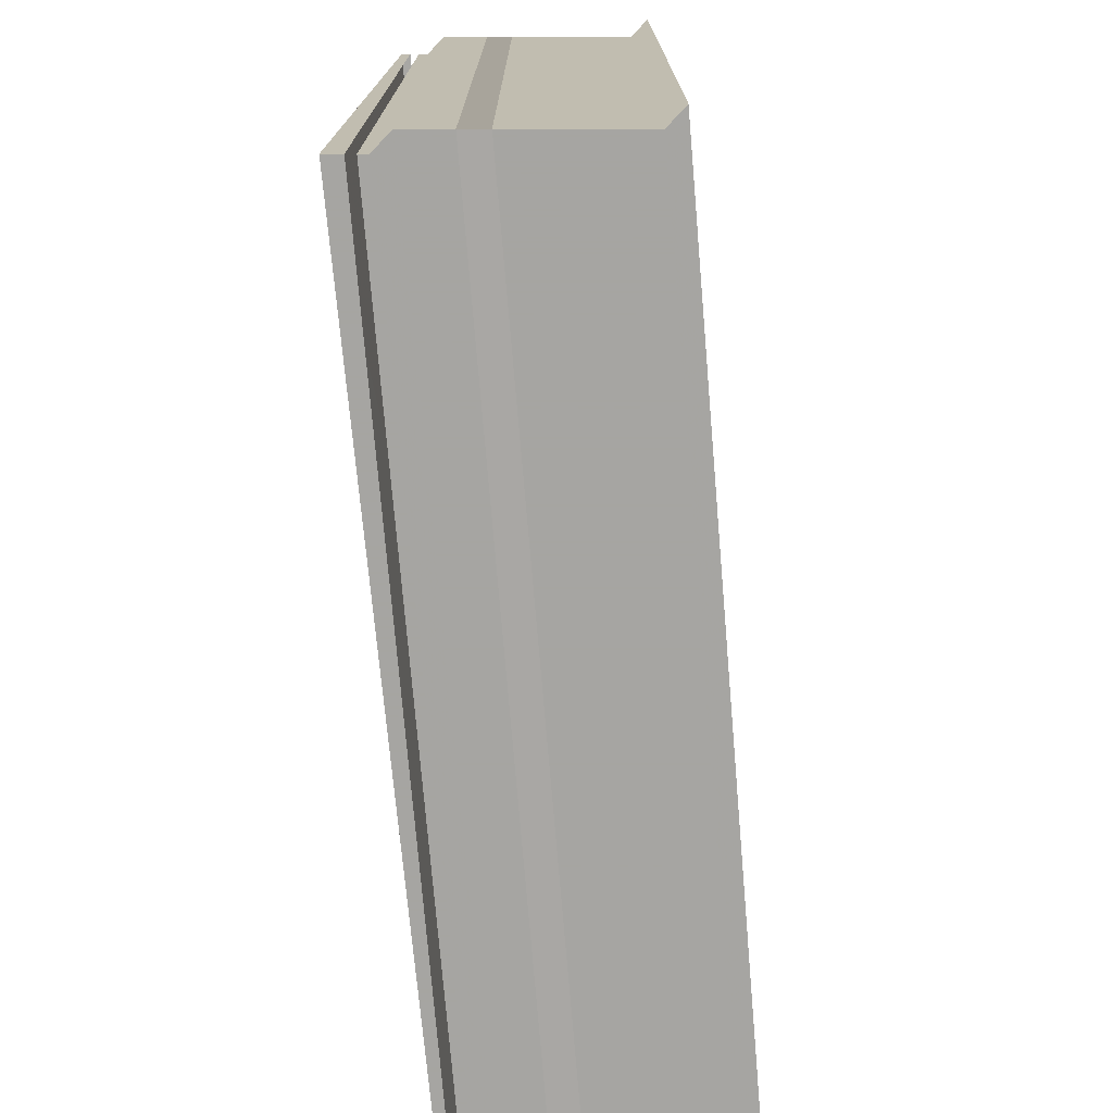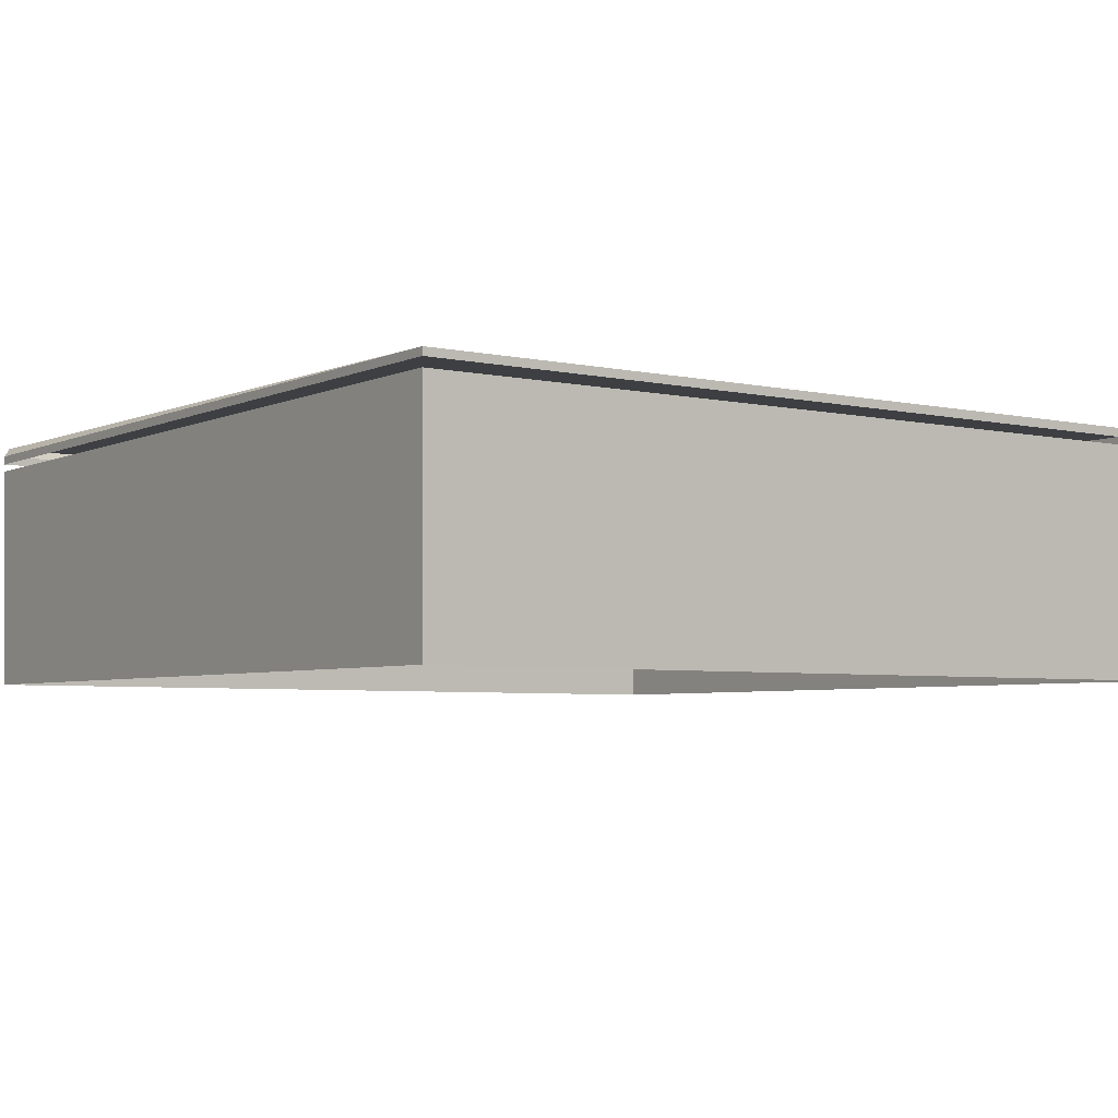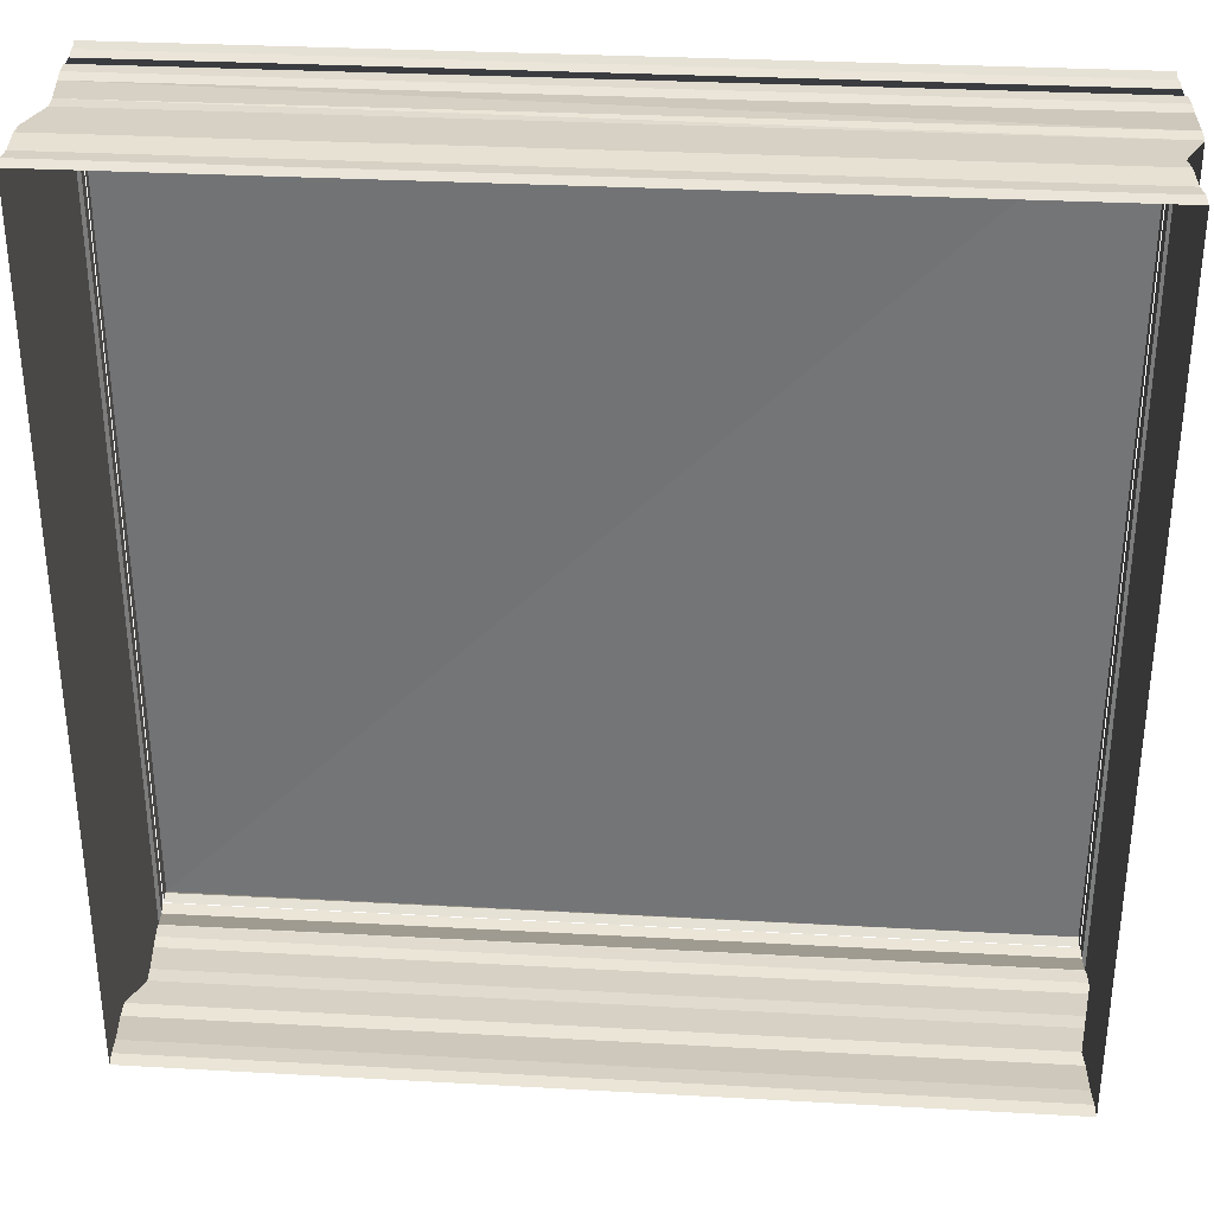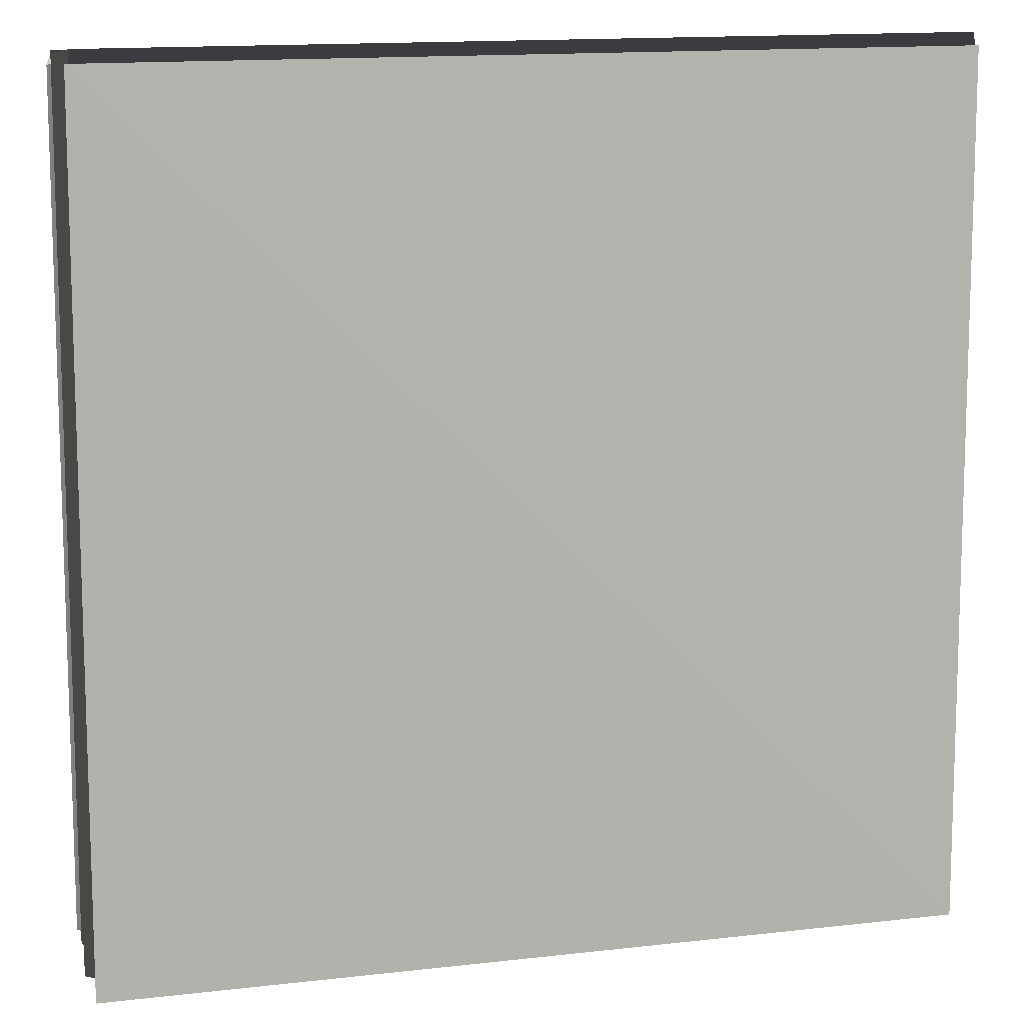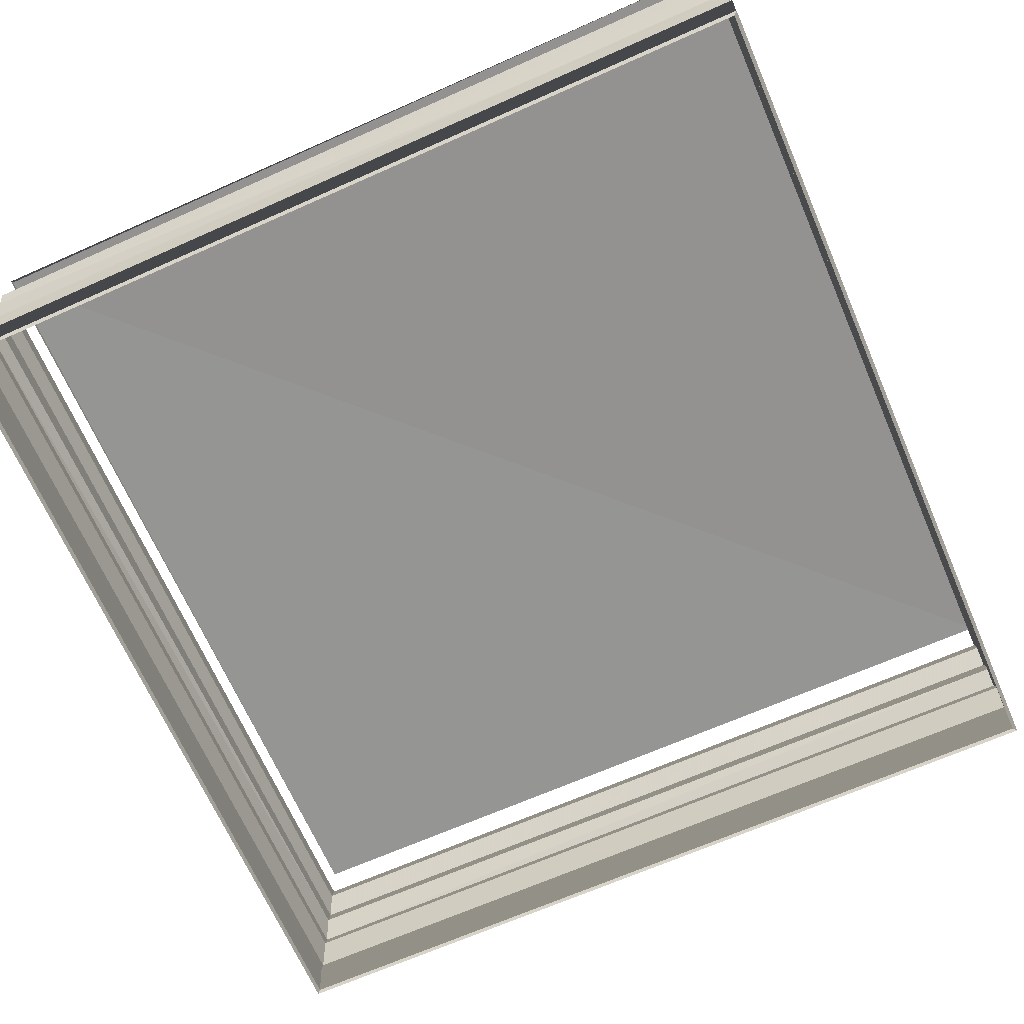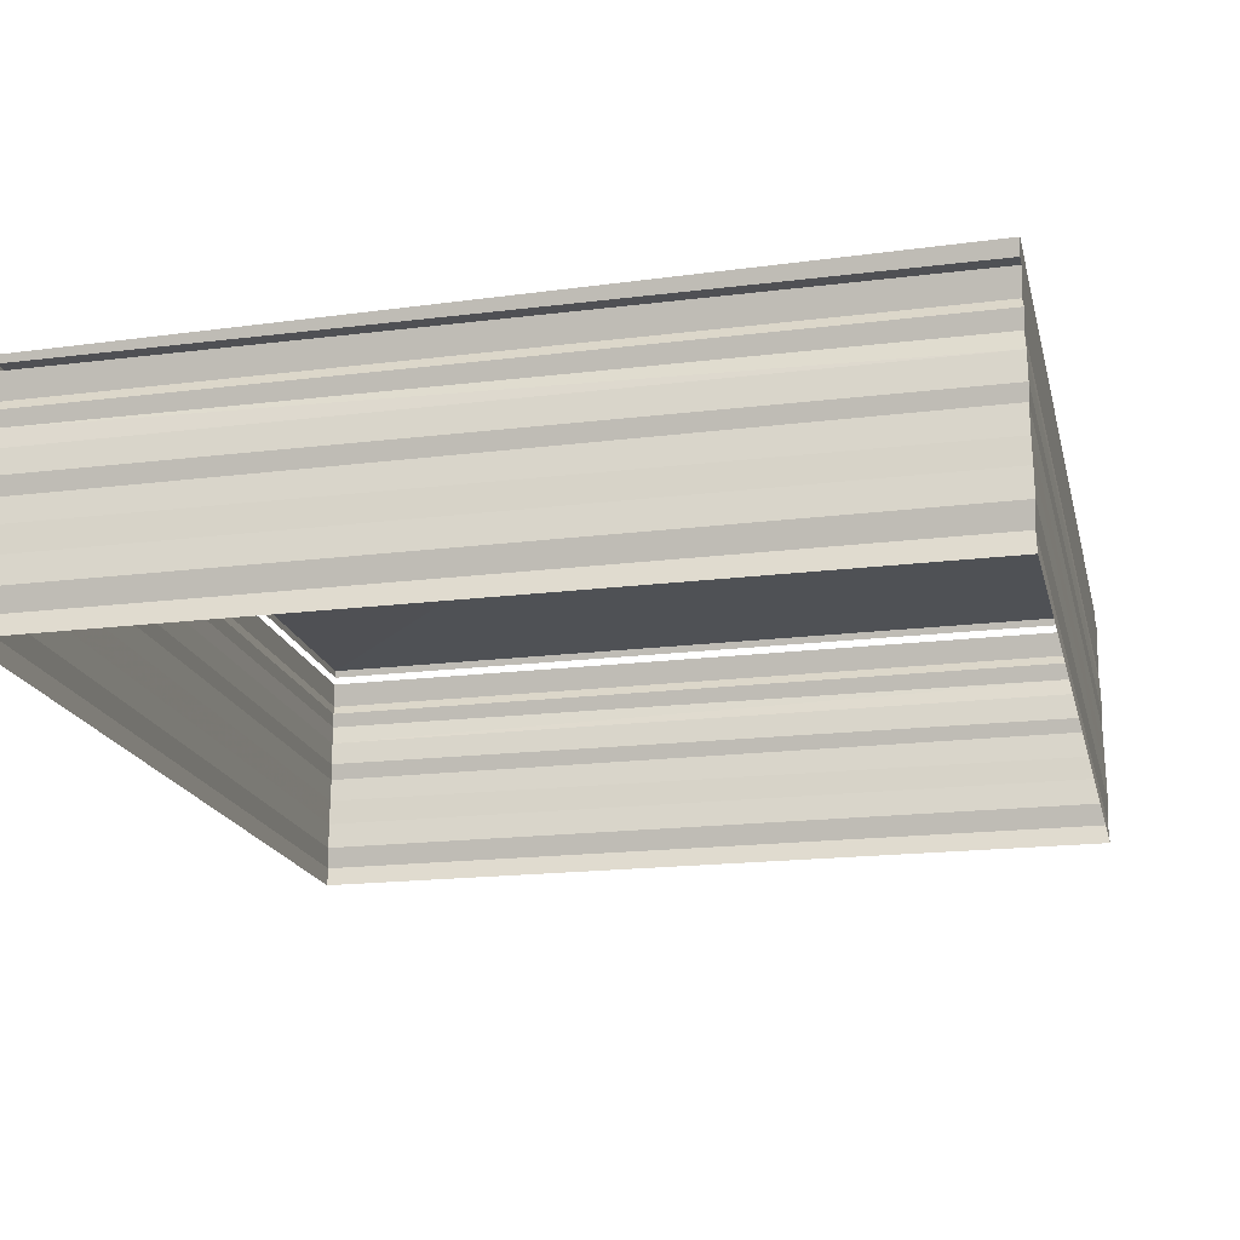
<metadata>
{"format":"obj","ext":"obj","renderer":"f3d","projection":"perspective","resolution":1024,"background":"white","views":[{"elev":-74.1,"azim":94.9,"up":"+Y"},{"elev":-4.5,"azim":144.5,"up":"+Z"},{"elev":32.7,"azim":-175.2,"up":"+Y"},{"elev":11.0,"azim":-13.2,"up":"+Y"},{"elev":-67.8,"azim":113.7,"up":"+Z"},{"elev":-19.2,"azim":13.4,"up":"+Z"}]}
</metadata>
<code>
o 10900
v 2206 1880 15.77
v 2206 1880 15.77
v 2206 1880 15.77
v 2206 1880 15.77
v 2206 1880 15.77
v 2206 1880 15.77
v 2206 1880 15.77
v 2206 1880 15.77
v 2206 1880 15.77
v 2206 1880 15.77
v 2206 1880 15.77
v 2206 1880 15.77
v 2206 1880 15.77
v 2206 1880 15.77
v 2206 1880 15.77
v 2206 1880 15.77
v 2206 1880 15.77
v 2206 1880 15.77
v 2206 1880 15.77
v 2206 1880 15.77
v 2206 1880 15.77
v 2206 1880 15.77
v 2206 1880 15.77
v 2206 1880 15.77
v 2206 1880 15.77
v 2206 1880 15.77
v 2206 1880 15.77
v 2206 1880 15.77
v 2206 1880 15.77
v 2206 1880 15.77
v 2206 1880 15.77
v 2206 1880 15.77
v 2206 1880 15.77
v 2206 1880 15.77
v 2206 1880 15.77
v 2206 1880 15.77
v 2206 1880 15.77
v 2206 1880 15.77
v 2206 1880 15.77
v 2206 1880 15.77
v 2206 1880 15.77
v 2206 1880 15.77
v 2206 1880 15.77
v 2206 1880 15.77
v 2206 1880 15.77
v 2206 1880 15.77
v 2206 1880 15.77
v 2206 1880 15.77
v 2206 1880 15.77
v 2206 1880 15.77
v 2206 1880 15.77
v 2206 1880 15.77
v 2206 1880 15.77
v 2206 1880 15.77
v 2206 1880 15.77
v 2206 1880 15.77
v 2206 1880 15.77
v 2206 1880 15.77
v 2206 1880 15.77
v 2206 1880 15.77
v 2206 1880 15.77
v 2206 1880 15.77
v 2206 1880 15.77
v 2206 1880 15.77
v 2206 1880 15.77
v 2206 1880 15.77
v 2206 1880 15.77
v 2206 1880 15.77
v 2206 1880 15.77
v 2206 1880 15.77
v 2206 1880 15.77
v 2206 1880 15.77
v 2206 1880 15.77
v 2206 1880 15.77
v 2206 1880 15.77
v 2206 1880 15.77
v 2206 1880 15.77
v 2206 1880 15.77
v 2206 1880 15.77
v 2206 1880 15.77
v 2206 1880 15.77
v 2206 1880 15.77
v 2206 1880 15.77
v 2206 1880 15.77
v 2206 1880 15.77
v 2206 1880 15.77
v 2206 1880 15.77
v 2206 1880 15.77
v 2206 1880 15.77
v 2206 1880 15.77
v 2206 1880 15.77
v 2206 1880 15.77
v 2206 1880 15.77
v 2206 1880 15.77
v 2206 1880 15.77
v 2206 1880 15.77
v 2206 1880 15.77
v 2206 1880 15.77
v 2206 1880 15.77
v 2206 1880 15.77
v 2206 1880 15.77
v 2206 1880 15.77
v 2206 1880 15.77
v 2206 1880 15.77
v 2206 1880 15.77
v 2206 1880 15.77
v 2206 1880 15.77
v 2206 1880 15.77
v 2206 1880 15.77
v 2206 1880 15.77
v 2206 1880 15.77
v 2206 1880 15.77
v 2206 1880 15.77
v 2206 1880 15.77
v 2206 1880 15.77
v 2206 1880 15.77
v 2206 1880 15.77
v 2206 1880 15.77
v 2206 1880 15.77
v 2206 1880 15.77
v 2206 1880 15.77
v 2206 1880 15.77
v 2206 1880 15.77
v 2206 1880 15.77
v 2206 1880 15.77
v 2206 1880 15.77
v 2206 1880 15.77
v 2206 1880 15.77
v 2206 1880 15.77
v 2206 1880 15.77
v 2206 1880 15.77
v 2206 1880 15.77
v 2206 1880 15.77
v 2206 1880 15.77
v 2206 1880 15.77
v 2206 1880 15.77
v 2206 1880 15.77
v 2206 1880 15.77
v 2206 1880 15.77
v 2206 1880 15.77
v 2206 1880 15.77
v 2206 1880 15.77
v 2206 1880 15.77
v 2206 1880 15.77
v 2206 1880 15.77
v 2206 1880 15.77
v 2206 1880 15.77
v 2206 1880 15.77
v 2206 1880 15.77
v 2206 1880 15.77
v 2206 1880 15.77
v 2206 1880 15.77
v 2206 1880 15.77
v 2206 1880 15.77
v 2206 1880 15.77
v 2206 1880 15.77
v 2206 1880 15.77
v 2206 1880 15.77
v 2206 1880 15.77
v 2206 1880 15.77
v 2206 1880 15.77
v 2206 1880 15.77
v 2206 1880 15.77
v 2206 1880 15.77
v 2206 1880 15.77
v 2206 1880 15.77
v 2206 1880 15.77
v 2206 1880 15.77
v 2206 1880 15.77
v 2206 1880 15.77
v 2206 1880 15.77
v 2206 1880 15.77
v 2206 1880 15.77
v 2206 1880 15.77
v 2206 1880 15.77
v 2206 1880 15.77
v 2206 1880 15.77
v 2206 1880 15.77
v 2206 1880 15.77
v 2206 1880 15.77
v 2206 1880 15.77
v 2206 1880 15.77
v 2206 1880 15.77
v 2206 1880 15.77
f 1 2 3
f 3 4 5
f 4 6 7
f 5 8 9
f 8 7 10
f 9 11 12
f 11 10 13
f 12 14 15
f 14 13 16
f 15 17 18
f 17 16 19
f 18 20 21
f 20 19 22
f 21 23 24
f 23 22 25
f 24 26 27
f 26 25 28
f 27 29 30
f 29 28 31
f 30 32 33
f 32 31 34
f 33 35 36
f 35 34 37
f 38 37 39
f 40 41 42
f 43 42 44
f 45 40 46
f 46 43 47
f 48 49 45
f 50 44 51
f 47 50 52
f 53 51 54
f 52 53 55
f 56 54 57
f 55 56 58
f 59 57 60
f 58 59 61
f 62 60 63
f 61 62 64
f 65 63 66
f 64 65 67
f 68 66 69
f 67 68 70
f 71 69 72
f 70 71 73
f 73 74 75
f 74 72 76
f 77 76 78
f 79 80 81
f 81 82 83
f 82 84 85
f 83 86 87
f 86 85 88
f 87 89 90
f 89 88 91
f 90 92 93
f 92 91 94
f 93 95 96
f 95 94 97
f 96 98 99
f 98 97 100
f 99 101 102
f 101 100 103
f 102 104 105
f 104 103 106
f 105 107 108
f 107 106 109
f 108 110 111
f 110 109 112
f 111 113 114
f 113 112 115
f 116 115 117
f 118 119 120
f 120 121 122
f 121 123 124
f 122 125 126
f 125 124 127
f 126 128 129
f 128 127 130
f 129 131 132
f 131 130 133
f 132 134 135
f 134 133 136
f 135 137 138
f 137 136 139
f 138 140 141
f 140 139 142
f 141 143 144
f 143 142 145
f 144 146 147
f 146 145 148
f 147 149 150
f 149 148 151
f 150 152 153
f 152 151 154
f 155 154 156
f 157 158 159
f 159 160 161
f 162 163 160
f 164 165 161
f 166 167 165
f 168 169 164
f 170 171 172
f 172 173 174
f 175 176 177
f 177 178 179
f 180 181 182
f 181 183 184

</code>
